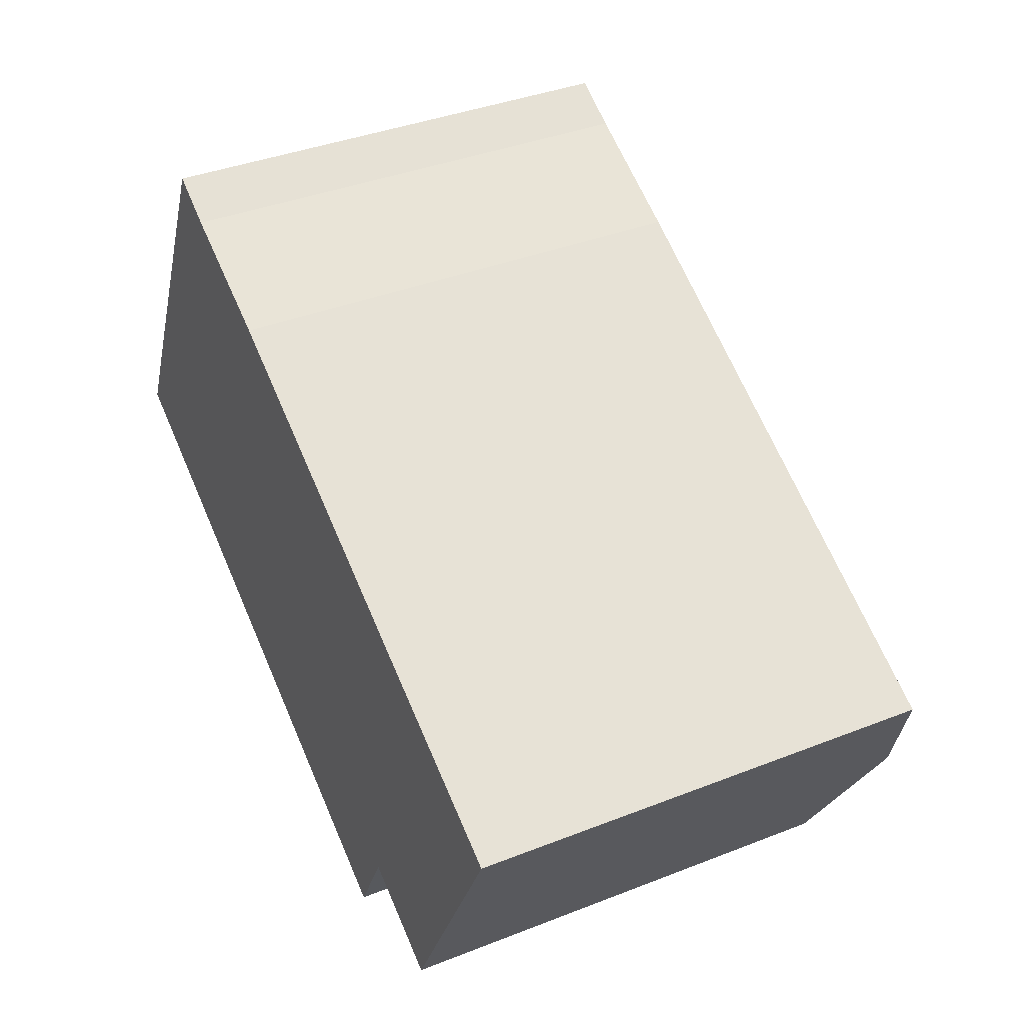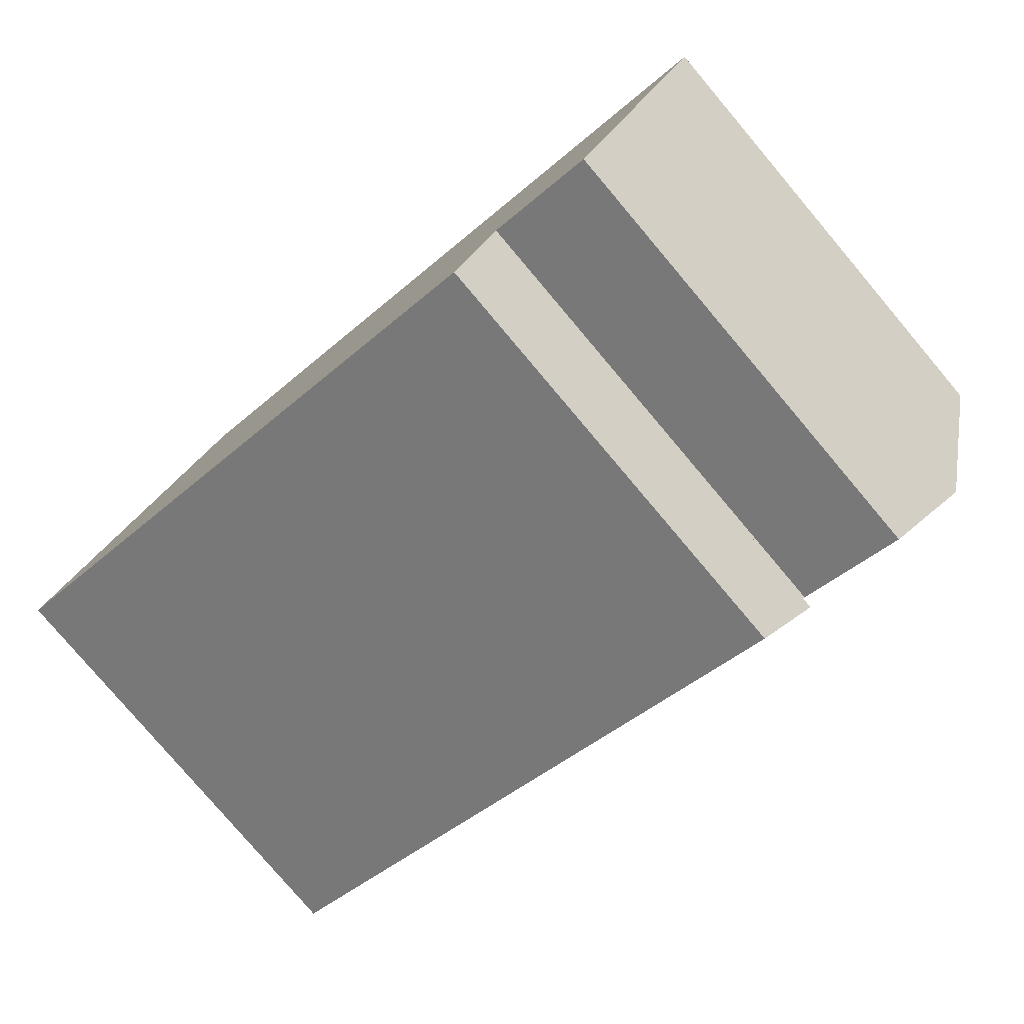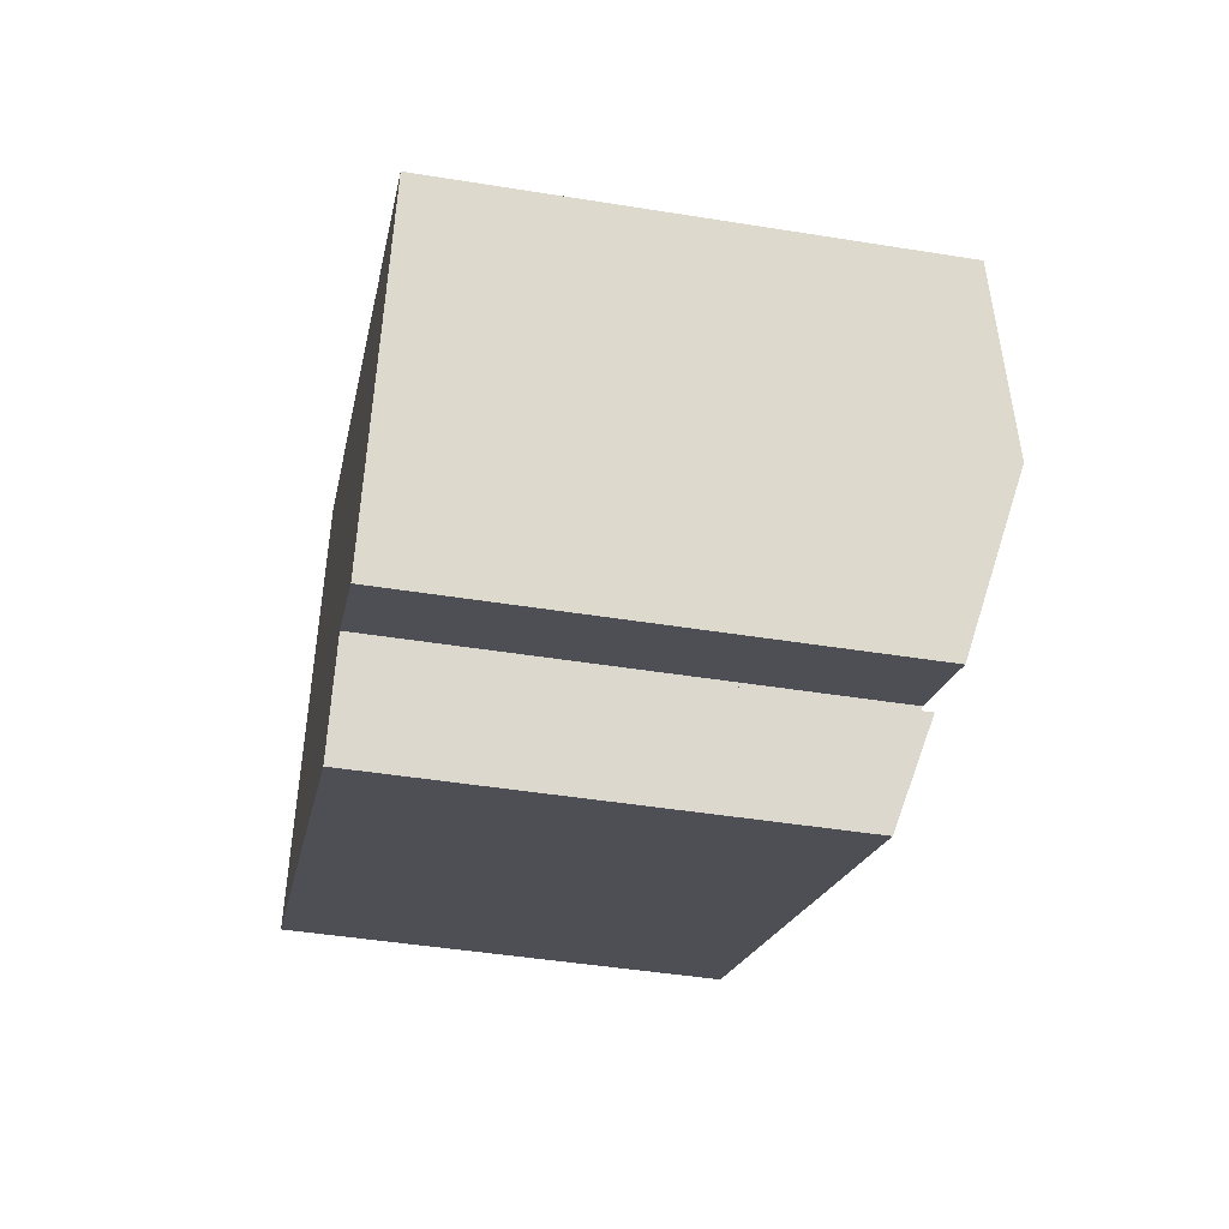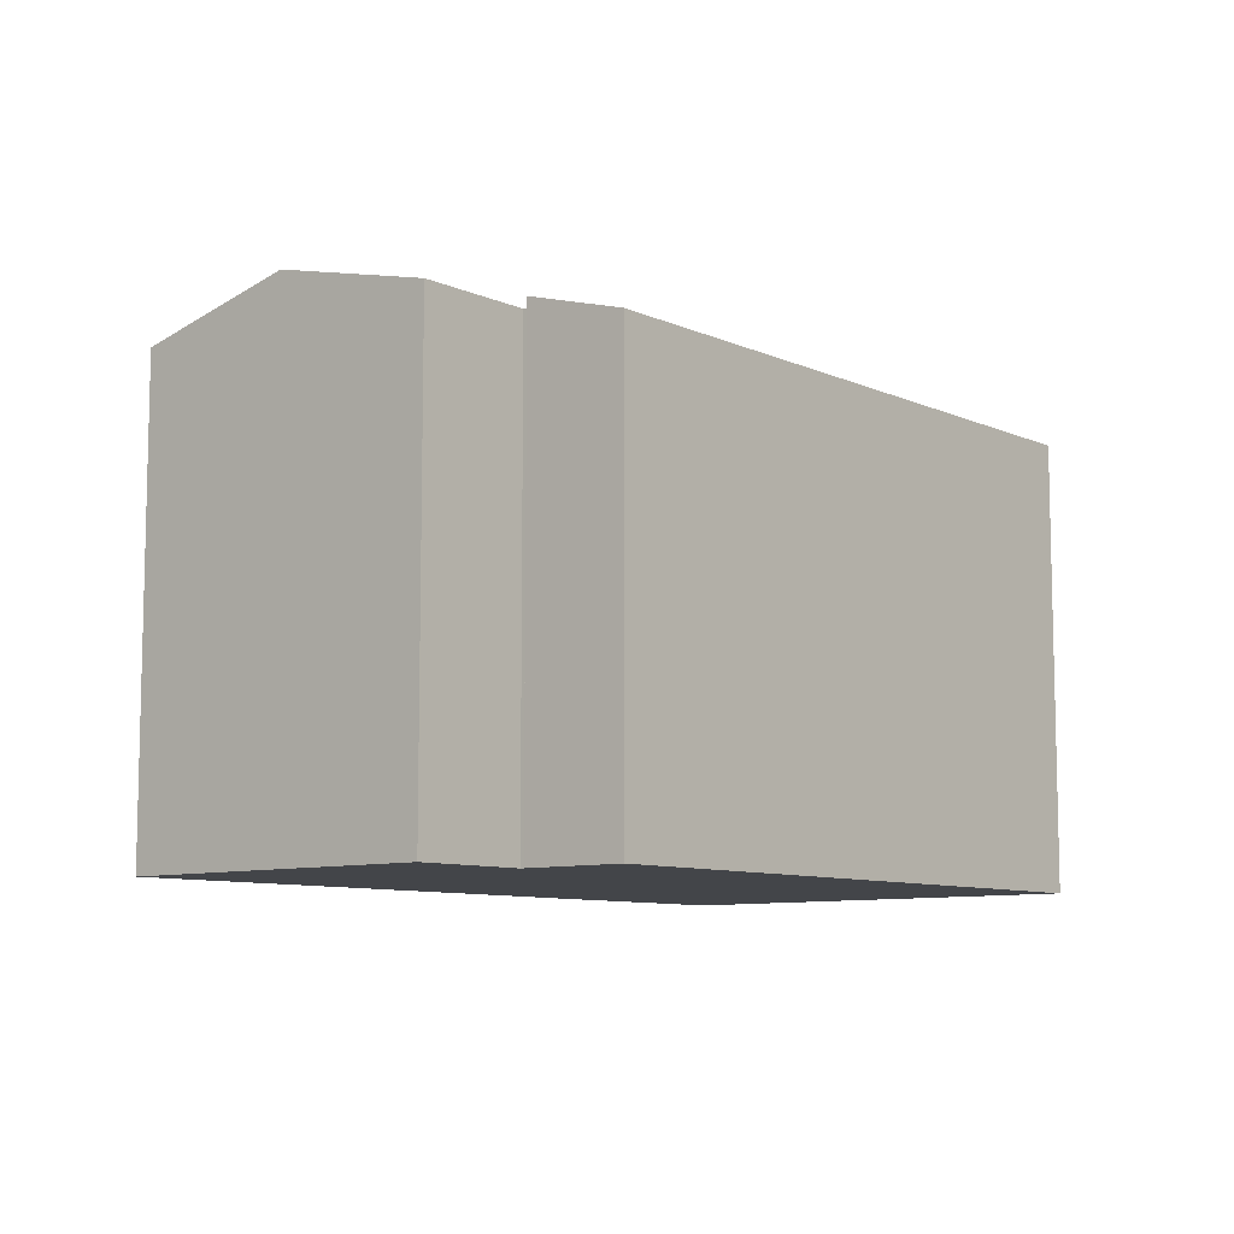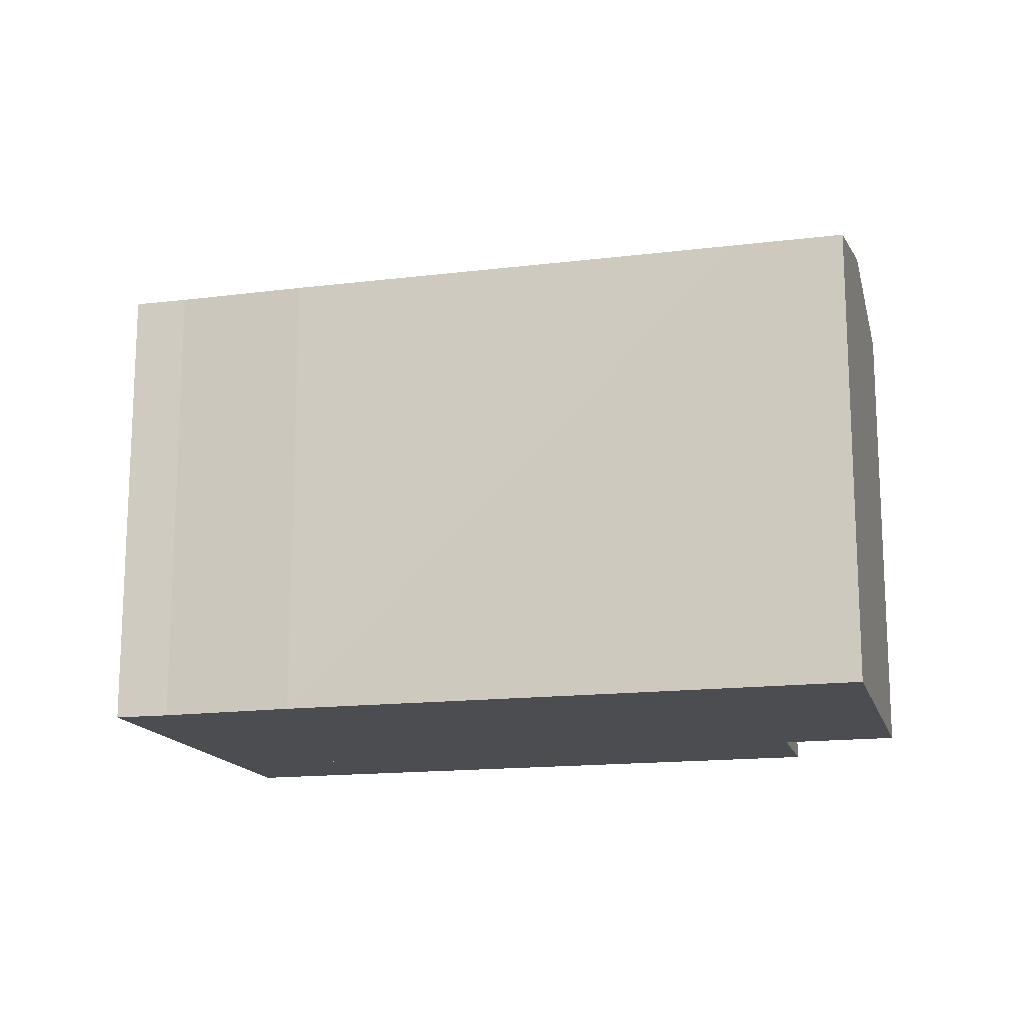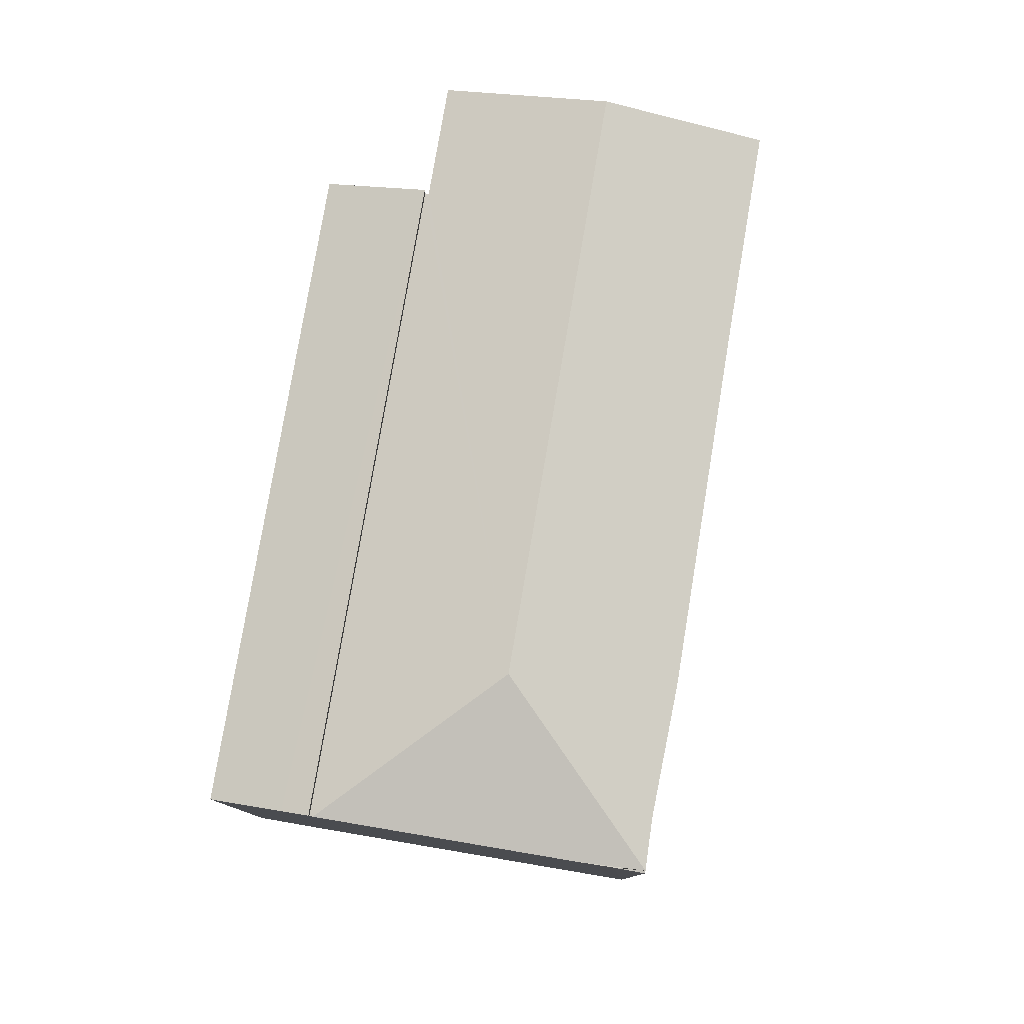
<metadata>
{"format":"obj","ext":"obj","renderer":"f3d","projection":"perspective","resolution":1024,"background":"white","views":[{"elev":38.7,"azim":63.7,"up":"+Z"},{"elev":-79.3,"azim":40.2,"up":"+Z"},{"elev":-44.4,"azim":79.3,"up":"+Z"},{"elev":-8.8,"azim":156.5,"up":"+Y"},{"elev":-15.6,"azim":40.9,"up":"+Y"},{"elev":79.4,"azim":-54.0,"up":"+Y"}]}
</metadata>
<code>
v  5.183 12.07 10.3
v  4.758 12.06 9.57
v  5.122 12.05 10.33
v  7.141 13.08 4.493
v  4.307 12.05 8.691
v  1.878 12.05 3.803
v  1.23 12.05 2.498
v  6.386 12.08 9.657
v  9.598 12.05 8.19
v  18.16 12.07 3.874
v  18.74 13.08 -1.247
v  20.66 12.07 2.636
v  21.28 12.07 2.327
v  23.26 12.07 1.35
v  21.33 13.08 -2.534
v  19.38 12.05 -6.48
v  16.78 12.05 -5.193
v  16.65 12.05 -5.126
v  16.6 12.03 -5.215
v  1.189 12.03 2.415
v  5.122 -6.324e-16 10.33
v  4.307 -5.322e-16 8.691
v  1.878 -2.329e-16 3.803
v  1.23 -1.53e-16 2.498
v  1.189 -1.479e-16 2.415
v  4.758 -5.86e-16 9.57
v  6.386 -5.913e-16 9.657
v  5.183 -6.304e-16 10.3
v  9.598 -5.015e-16 8.19
v  18.16 -2.372e-16 3.874
v  23.26 -8.266e-17 1.35
v  20.66 -1.614e-16 2.636
v  21.28 -1.425e-16 2.327
v  19.38 3.968e-16 -6.48
v  21.33 1.552e-16 -2.534
v  16.65 3.139e-16 -5.126
v  16.6 3.193e-16 -5.215
v  16.78 3.18e-16 -5.193
v  9.387 11.57 -4.661
v  16.6 12.32 -5.215
v  15.38 11.57 -7.637
v  6.386 11.57 -3.171
v  0 11.57 7.085e-16
v  0.859 12.11 1.751
v  1.189 12.32 2.415
v  15.38 4.676e-16 -7.637
v  9.387 2.854e-16 -4.661
v  0 0 0
v  6.386 1.942e-16 -3.171
v  0.859 -1.072e-16 1.751
g defaultobject
f 1 2 3
f 4 5 1
f 5 4 6
f 6 4 7
f 8 4 1
f 4 8 9
f 4 9 10
f 4 10 11
f 11 10 12
f 11 12 13
f 11 13 14
f 11 14 15
f 16 11 15
f 11 16 17
f 11 17 4
f 4 17 18
f 4 18 19
f 4 19 20
f 4 20 7
f 2 21 3
f 21 2 5
f 21 5 6
f 21 6 7
f 21 7 20
f 21 20 22
f 22 20 23
f 23 20 24
f 24 20 25
f 21 22 26
f 1 27 8
f 27 1 3
f 27 3 21
f 27 21 28
f 27 9 8
f 9 27 29
f 29 10 9
f 10 29 12
f 12 29 30
f 12 30 13
f 13 30 14
f 14 30 31
f 31 30 32
f 31 32 33
f 31 15 14
f 15 31 16
f 16 31 34
f 34 31 35
f 36 19 18
f 19 36 37
f 34 17 16
f 17 34 18
f 18 34 36
f 36 34 38
f 37 20 19
f 20 37 25
f 35 38 34
f 38 35 31
f 38 31 33
f 38 33 36
f 36 25 37
f 25 36 33
f 25 33 32
f 25 32 30
f 25 30 29
f 25 29 27
f 25 27 24
f 24 27 23
f 23 27 22
f 22 27 28
f 22 28 26
f 26 28 21
f 39 40 41
f 40 39 42
f 40 42 43
f 40 43 44
f 40 44 45
f 45 37 40
f 37 45 25
f 37 41 40
f 41 37 46
f 46 39 41
f 39 46 42
f 42 46 43
f 43 46 47
f 43 47 48
f 48 47 49
f 44 25 45
f 25 44 43
f 25 43 50
f 50 43 48
f 25 46 37
f 46 25 47
f 47 25 49
f 49 25 48
f 48 25 50

</code>
